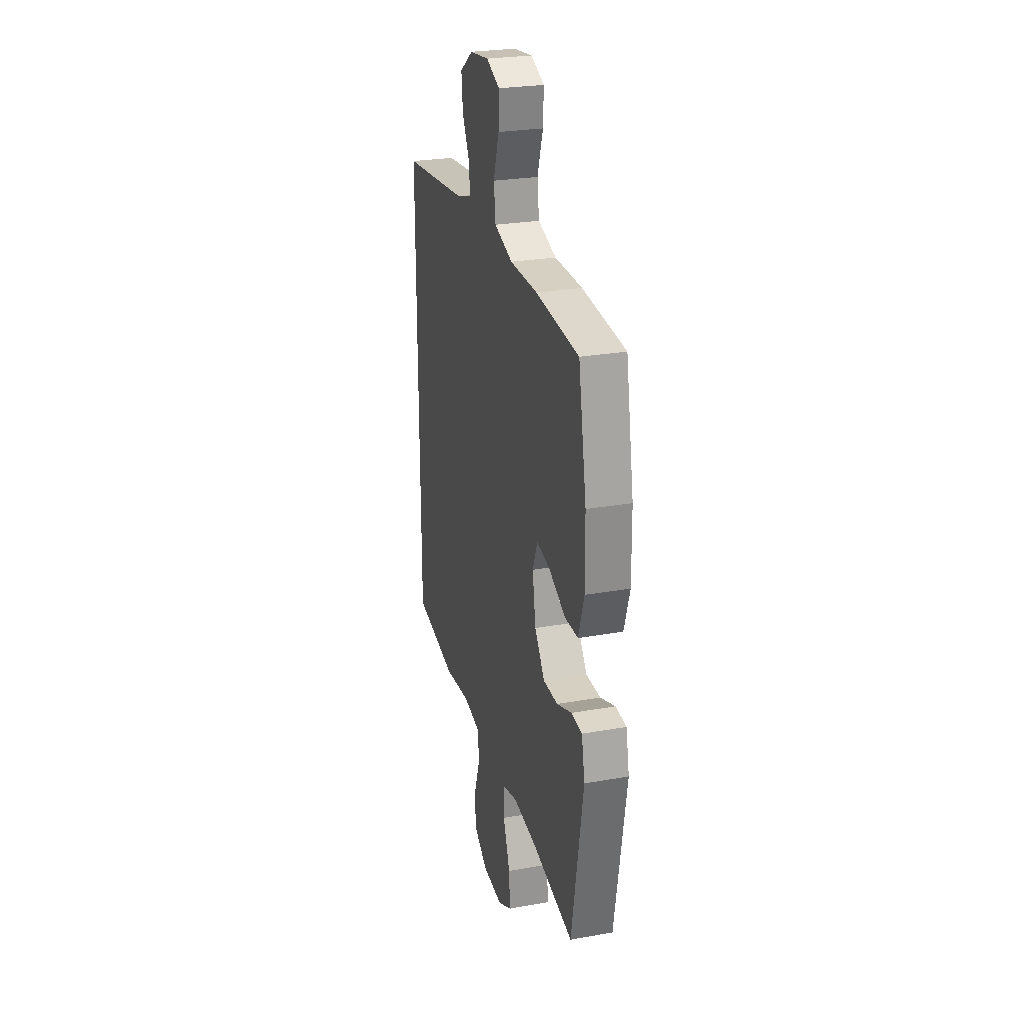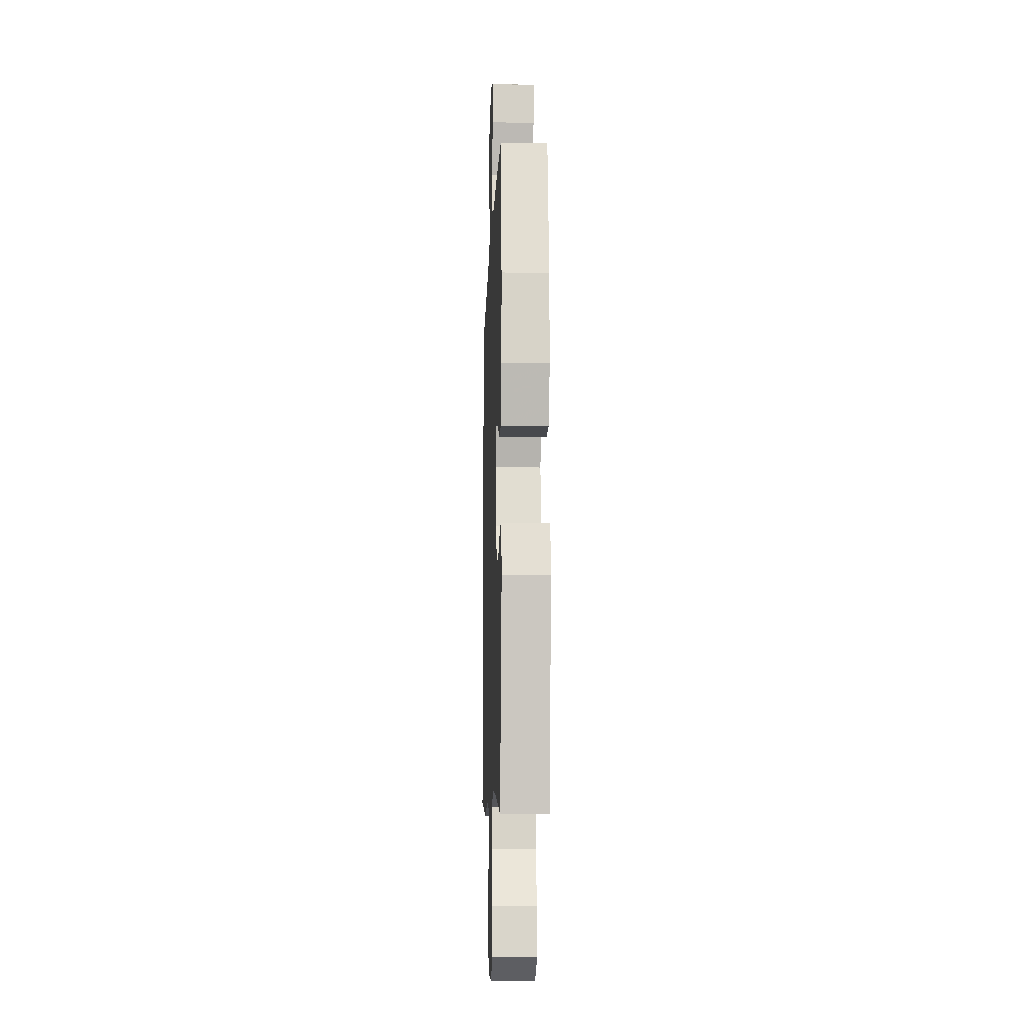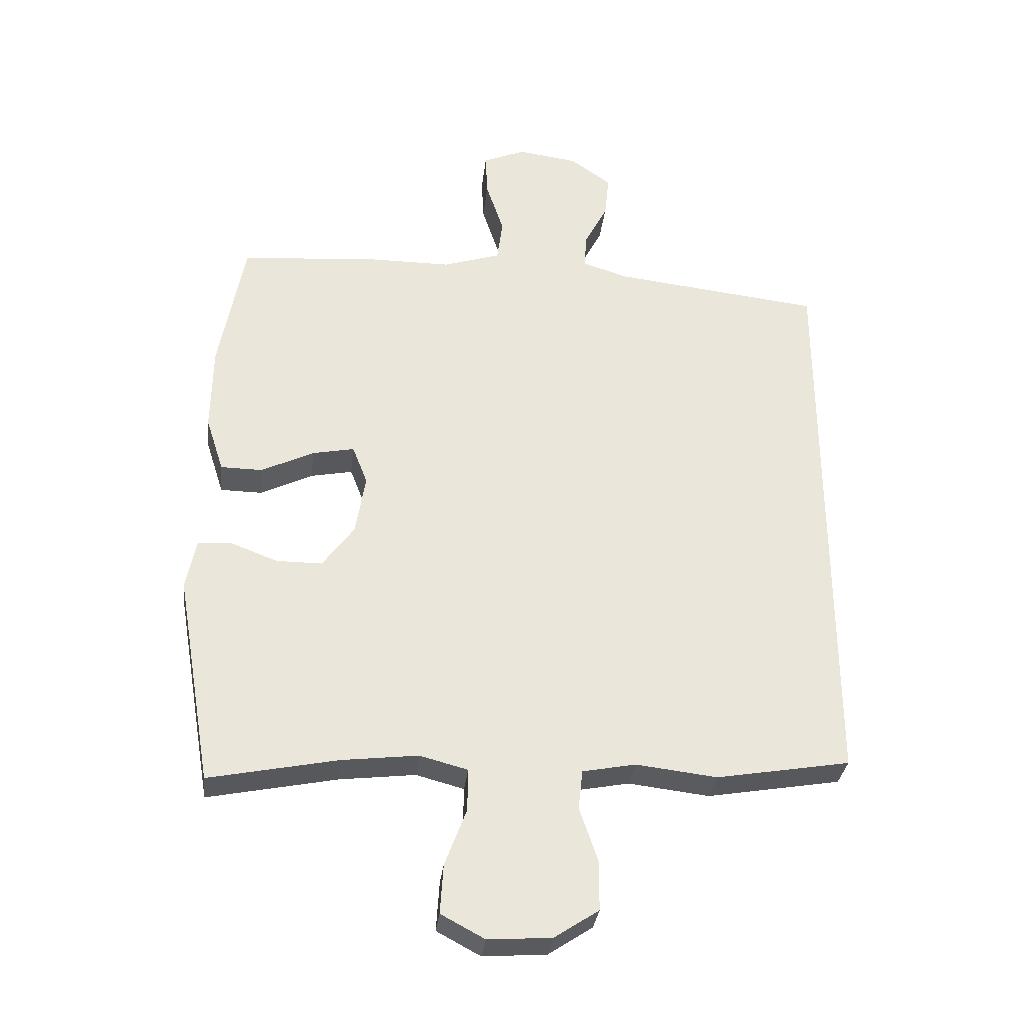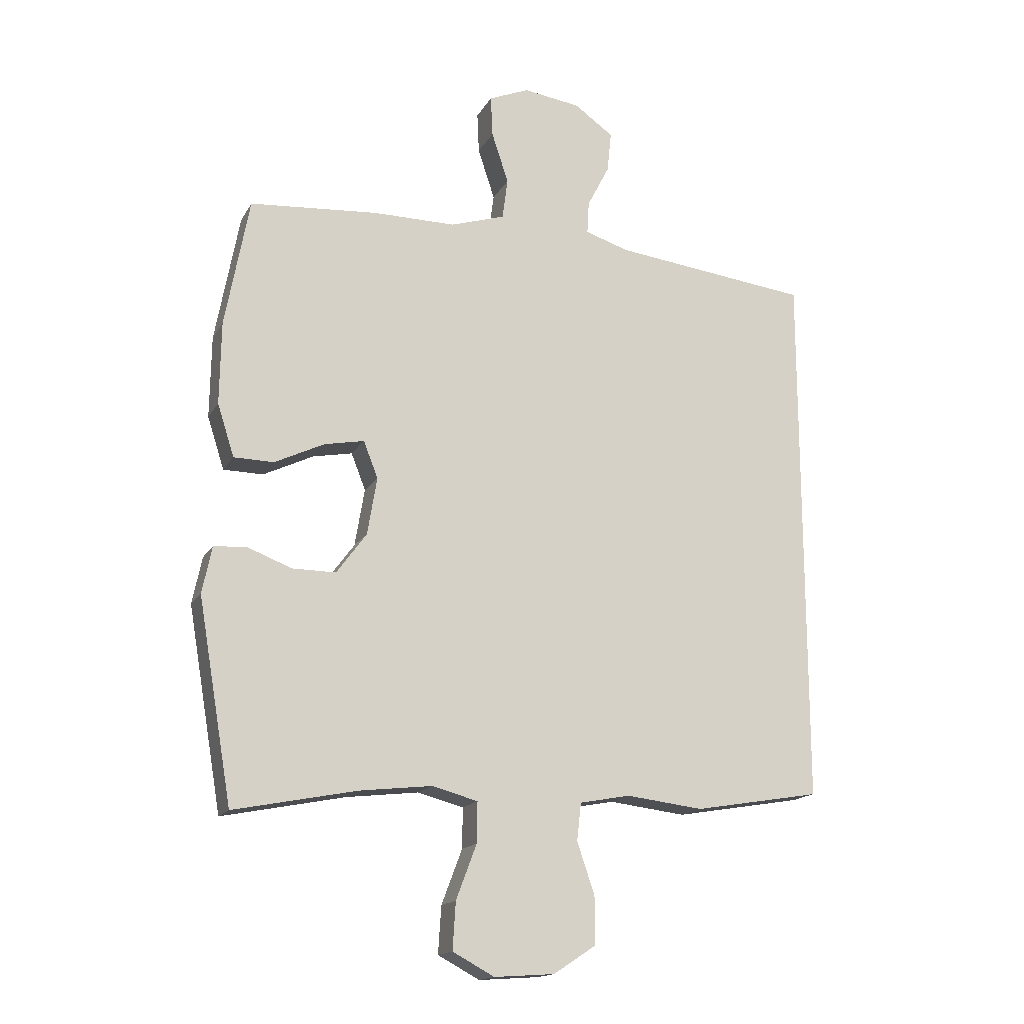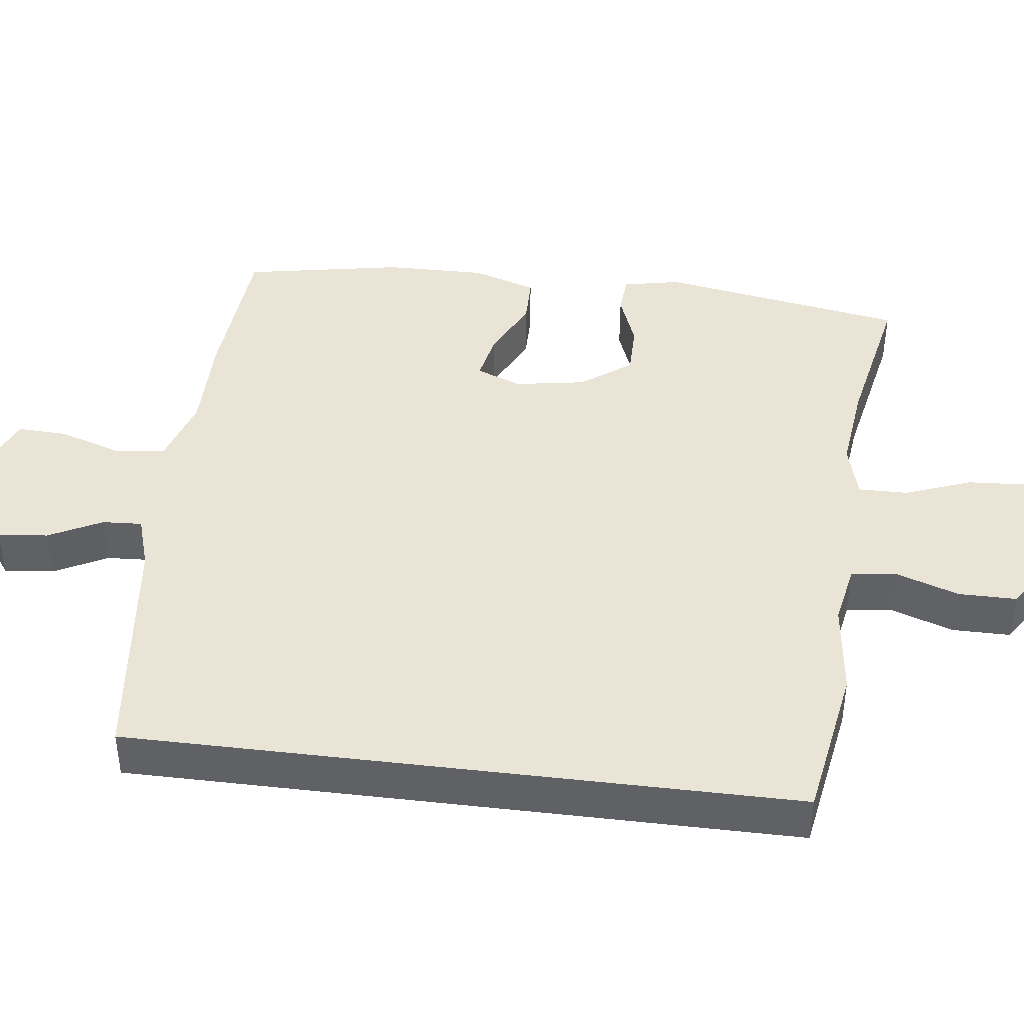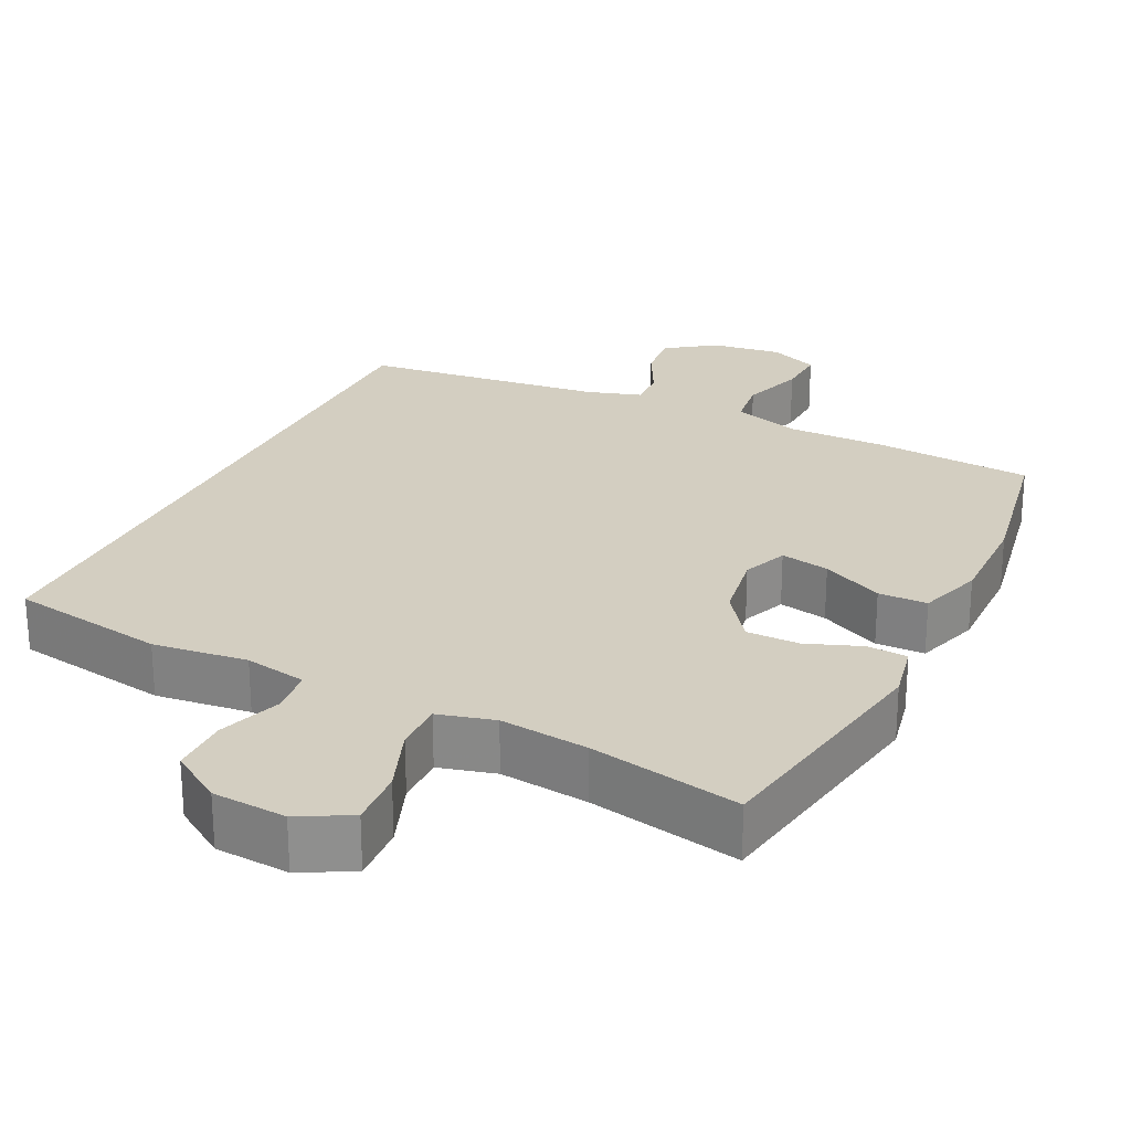
<metadata>
{"format":"obj","ext":"obj","renderer":"f3d","projection":"perspective","resolution":1024,"background":"white","views":[{"elev":26.5,"azim":-105.6,"up":"+Z"},{"elev":-11.3,"azim":-92.2,"up":"+Z"},{"elev":-32.1,"azim":-6.5,"up":"+Z"},{"elev":-16.3,"azim":-20.6,"up":"+Z"},{"elev":42.5,"azim":97.1,"up":"+Y"},{"elev":25.1,"azim":-154.0,"up":"+Y"}]}
</metadata>
<code>
v 0.5 0.07 -0.421
v 0.289 0.07 -0.457
v 0.161 0.07 -0.442
v 0.077 0.07 -0.458
v 0.07 0.07 -0.52
v 0.099 0.07 -0.605
v 0.099 0.07 -0.684
v 0.029 0.07 -0.73
v -0.071 0.07 -0.737
v -0.14 0.07 -0.7
v -0.135 0.07 -0.622
v -0.101 0.07 -0.532
v -0.1 0.07 -0.465
v -0.176 0.07 -0.445
v -0.296 0.07 -0.459
v -0.5 0.07 -0.5
v -0.557 0.07 -0.167
v -0.541 0.07 -0.089
v -0.487 0.07 -0.085
v -0.413 0.07 -0.113
v -0.341 0.07 -0.113
v -0.291 0.07 -0.045
v -0.275 0.07 0.051
v -0.299 0.07 0.112
v -0.365 0.07 0.099
v -0.448 0.07 0.059
v -0.514 0.07 0.06
v -0.542 0.07 0.147
v -0.54 0.07 0.284
v -0.5 0.07 0.5
v -0.287 0.07 0.517
v -0.15 0.07 0.517
v -0.059 0.07 0.546
v -0.05 0.07 0.614
v -0.078 0.07 0.699
v -0.081 0.07 0.767
v -0.014 0.07 0.795
v 0.081 0.07 0.782
v 0.146 0.07 0.736
v 0.139 0.07 0.668
v 0.102 0.07 0.596
v 0.099 0.07 0.542
v 0.172 0.07 0.519
v 0.5 0.07 0.481
v 0.5 0 -0.421
v 0.289 0 -0.457
v 0.161 0 -0.442
v 0.077 0 -0.458
v 0.07 0 -0.52
v 0.099 0 -0.605
v 0.099 0 -0.684
v 0.029 0 -0.73
v -0.071 0 -0.737
v -0.14 0 -0.7
v -0.135 0 -0.622
v -0.101 0 -0.532
v -0.1 0 -0.465
v -0.176 0 -0.445
v -0.296 0 -0.459
v -0.5 0 -0.5
v -0.557 0 -0.167
v -0.541 0 -0.089
v -0.487 0 -0.085
v -0.413 0 -0.113
v -0.341 0 -0.113
v -0.291 0 -0.045
v -0.275 0 0.051
v -0.299 0 0.112
v -0.365 0 0.099
v -0.448 0 0.059
v -0.514 0 0.06
v -0.542 0 0.147
v -0.54 0 0.284
v -0.5 0 0.5
v -0.287 0 0.517
v -0.15 0 0.517
v -0.059 0 0.546
v -0.05 0 0.614
v -0.078 0 0.699
v -0.081 0 0.767
v -0.014 0 0.795
v 0.081 0 0.782
v 0.146 0 0.736
v 0.139 0 0.668
v 0.102 0 0.596
v 0.099 0 0.542
v 0.172 0 0.519
v 0.5 0 0.481
f 1 2 3
f 44 1 3
f 43 44 3
f 42 43 3 4
f 39 40 41
f 38 39 41
f 37 38 41
f 36 37 41
f 35 36 41
f 34 35 41
f 33 34 41 42
f 42 4 5
f 33 42 5
f 32 33 5
f 30 31 32
f 29 30 32
f 28 29 32
f 27 28 32
f 26 27 32
f 25 26 32
f 24 25 32
f 23 24 32 5
f 18 19 20
f 17 18 20
f 16 17 20
f 15 16 20
f 14 15 20 21
f 13 14 21 22
f 10 11 12
f 9 10 12
f 8 9 12
f 7 8 12
f 6 7 12
f 5 6 12
f 5 12 13
f 5 13 22 23
f 47 46 45
f 47 45 88
f 47 88 87
f 48 47 87 86
f 85 84 83
f 85 83 82
f 85 82 81
f 85 81 80
f 85 80 79
f 85 79 78
f 86 85 78 77
f 49 48 86
f 49 86 77
f 49 77 76
f 76 75 74
f 76 74 73
f 76 73 72
f 76 72 71
f 76 71 70
f 76 70 69
f 76 69 68
f 49 76 68 67
f 64 63 62
f 64 62 61
f 64 61 60
f 64 60 59
f 65 64 59 58
f 66 65 58 57
f 56 55 54
f 56 54 53
f 56 53 52
f 56 52 51
f 56 51 50
f 56 50 49
f 57 56 49
f 67 66 57 49
f 1 45 46 2
f 2 46 47 3
f 3 47 48 4
f 4 48 49 5
f 5 49 50 6
f 6 50 51 7
f 7 51 52 8
f 8 52 53 9
f 9 53 54 10
f 10 54 55 11
f 11 55 56 12
f 12 56 57 13
f 13 57 58 14
f 14 58 59 15
f 15 59 60 16
f 16 60 61 17
f 17 61 62 18
f 18 62 63 19
f 19 63 64 20
f 20 64 65 21
f 21 65 66 22
f 22 66 67 23
f 23 67 68 24
f 24 68 69 25
f 25 69 70 26
f 26 70 71 27
f 27 71 72 28
f 28 72 73 29
f 29 73 74 30
f 30 74 75 31
f 31 75 76 32
f 32 76 77 33
f 33 77 78 34
f 34 78 79 35
f 35 79 80 36
f 36 80 81 37
f 37 81 82 38
f 38 82 83 39
f 39 83 84 40
f 40 84 85 41
f 41 85 86 42
f 42 86 87 43
f 43 87 88 44
f 44 88 45 1

</code>
